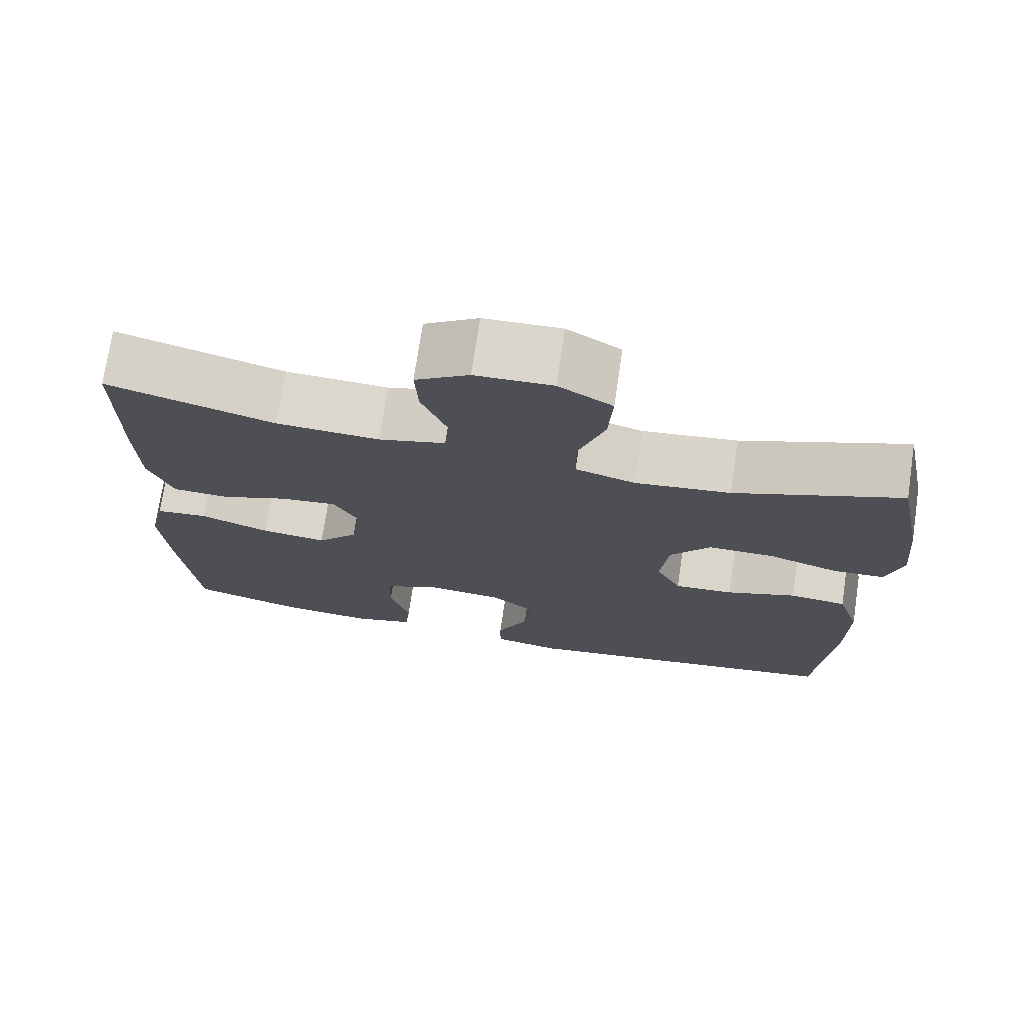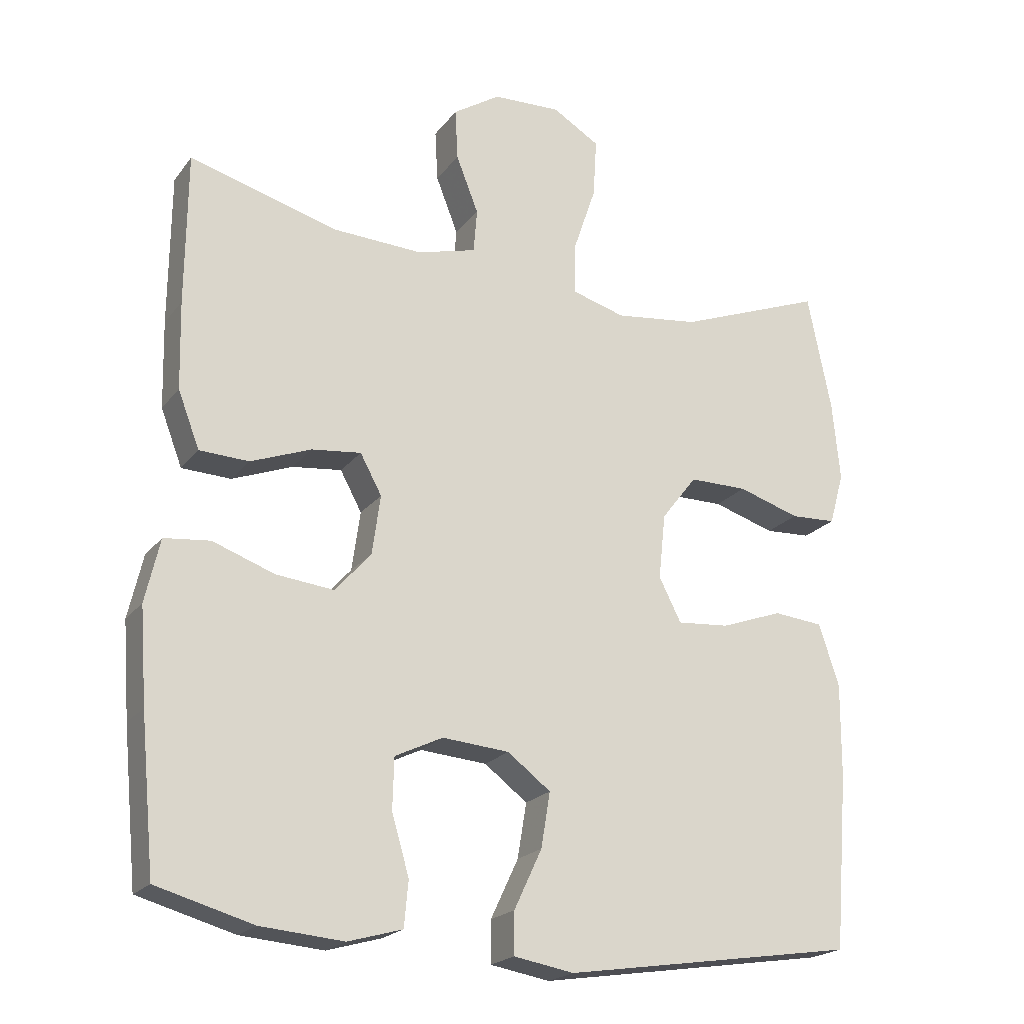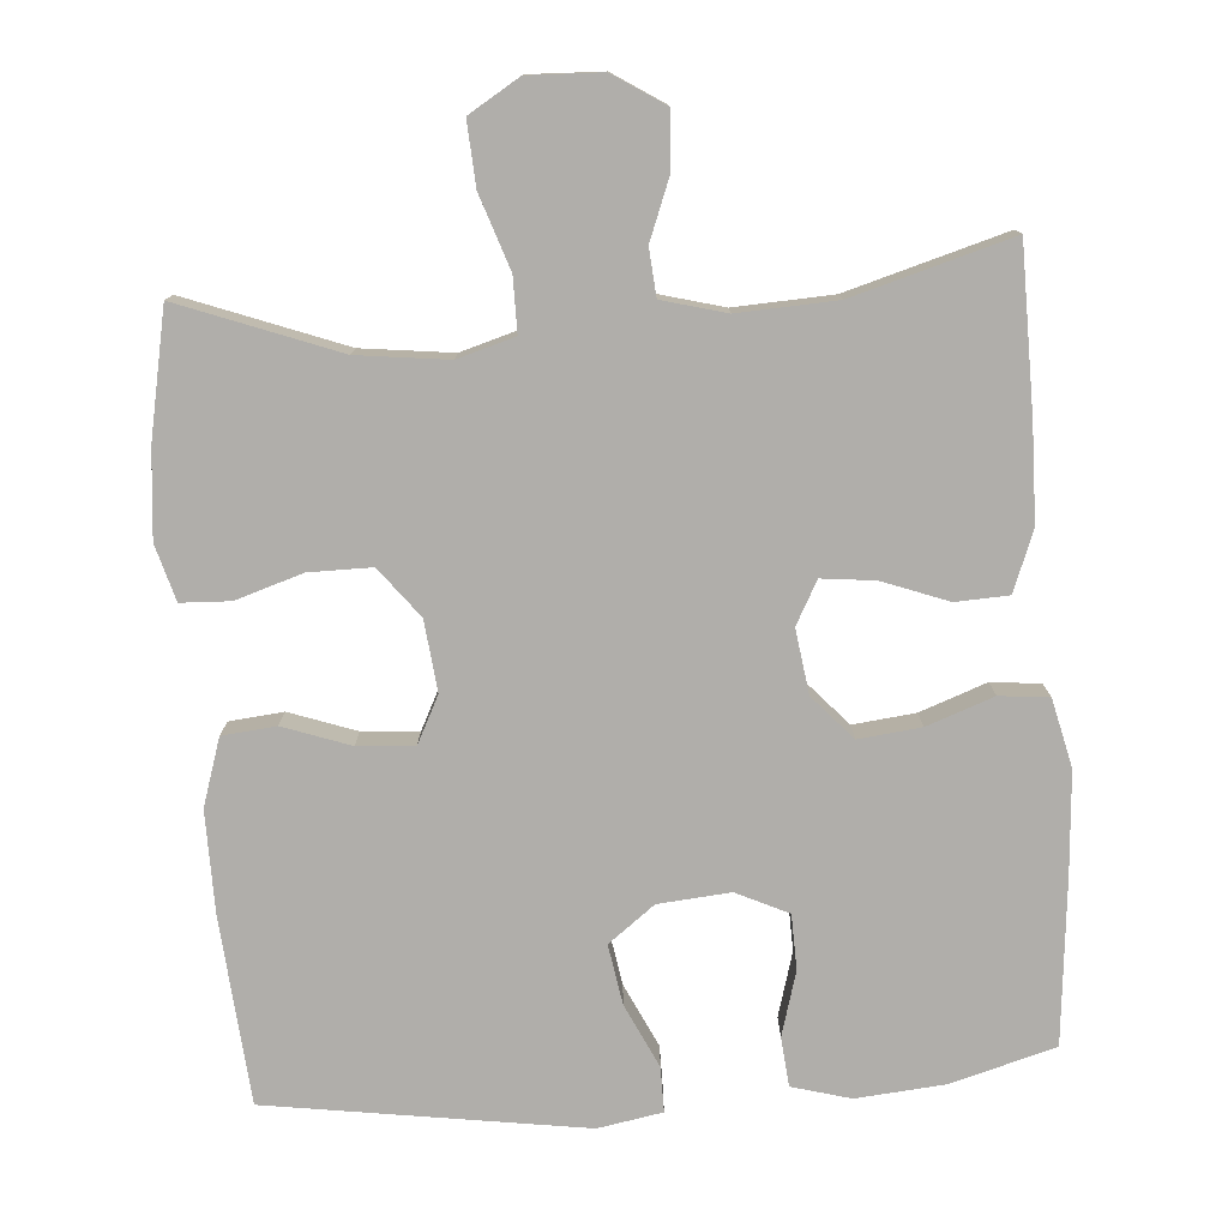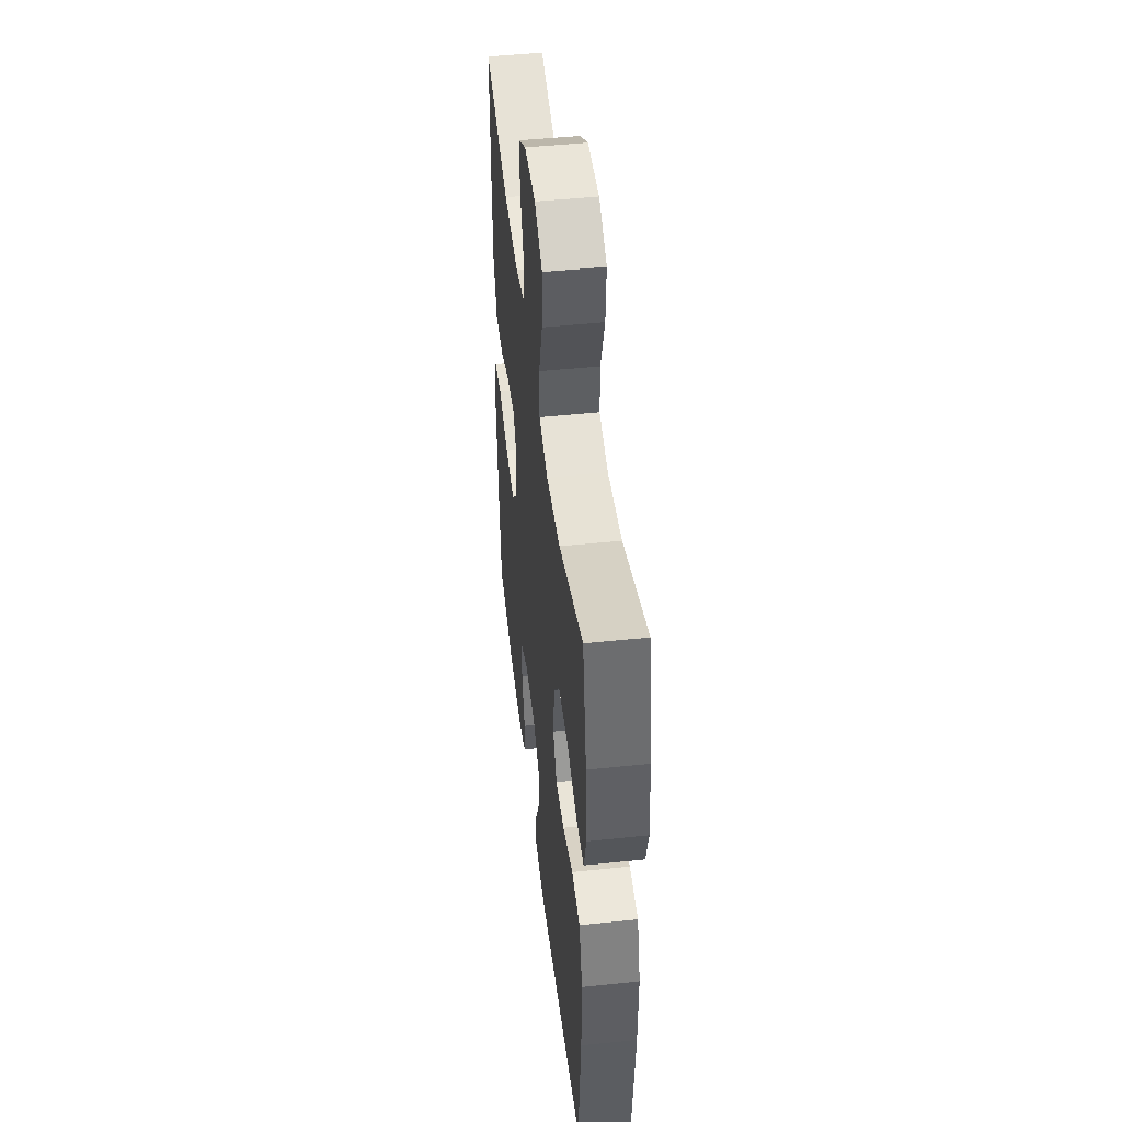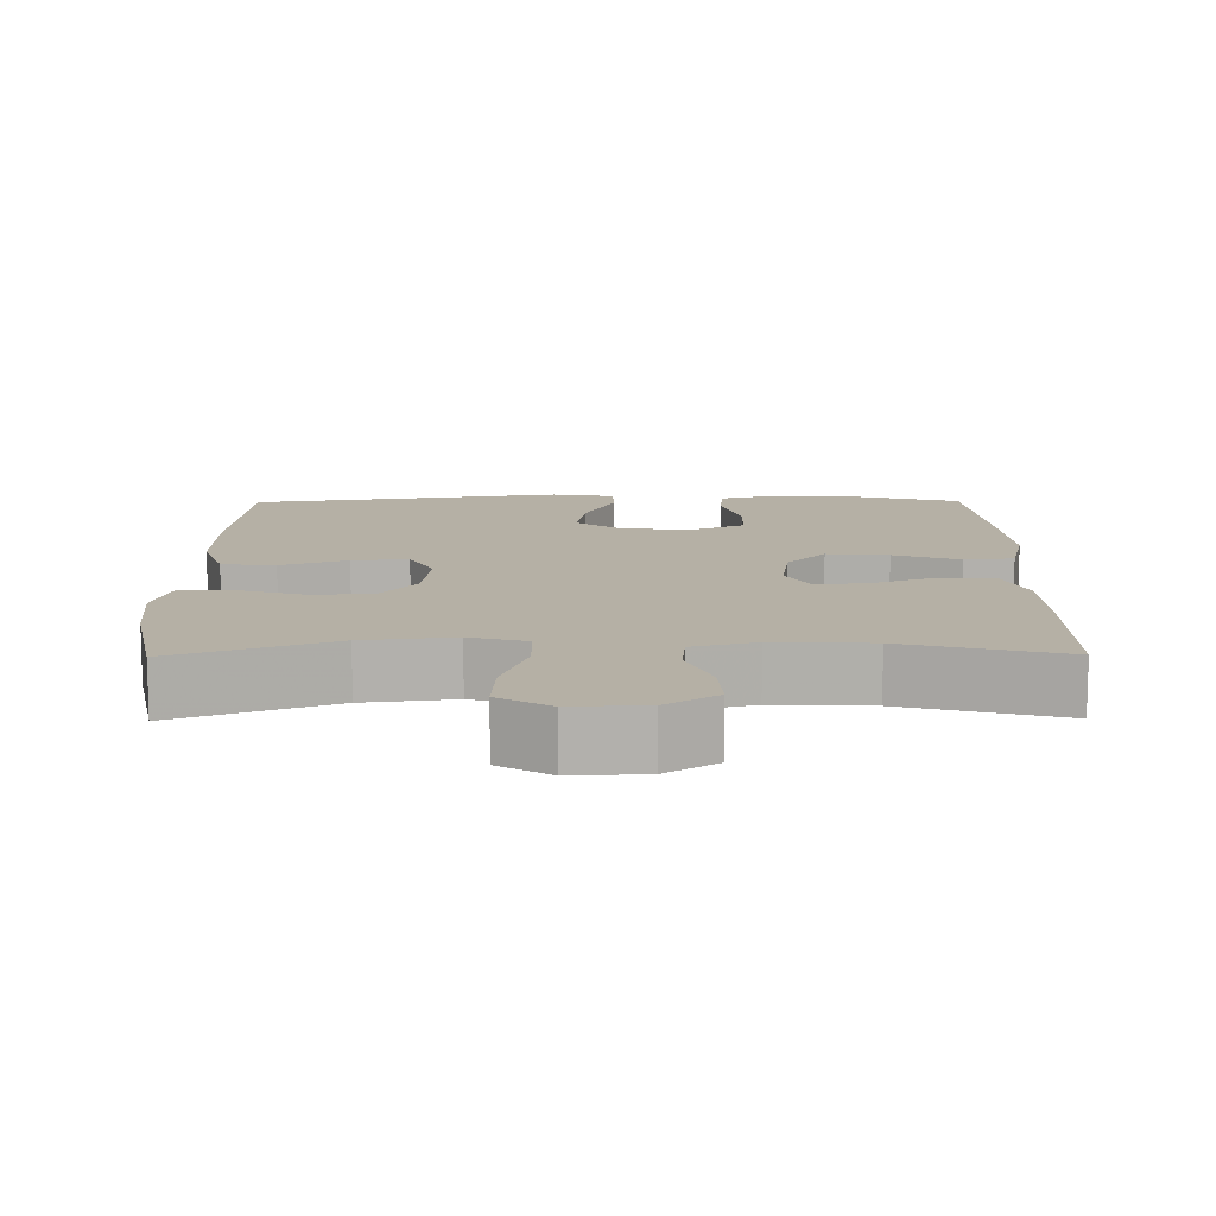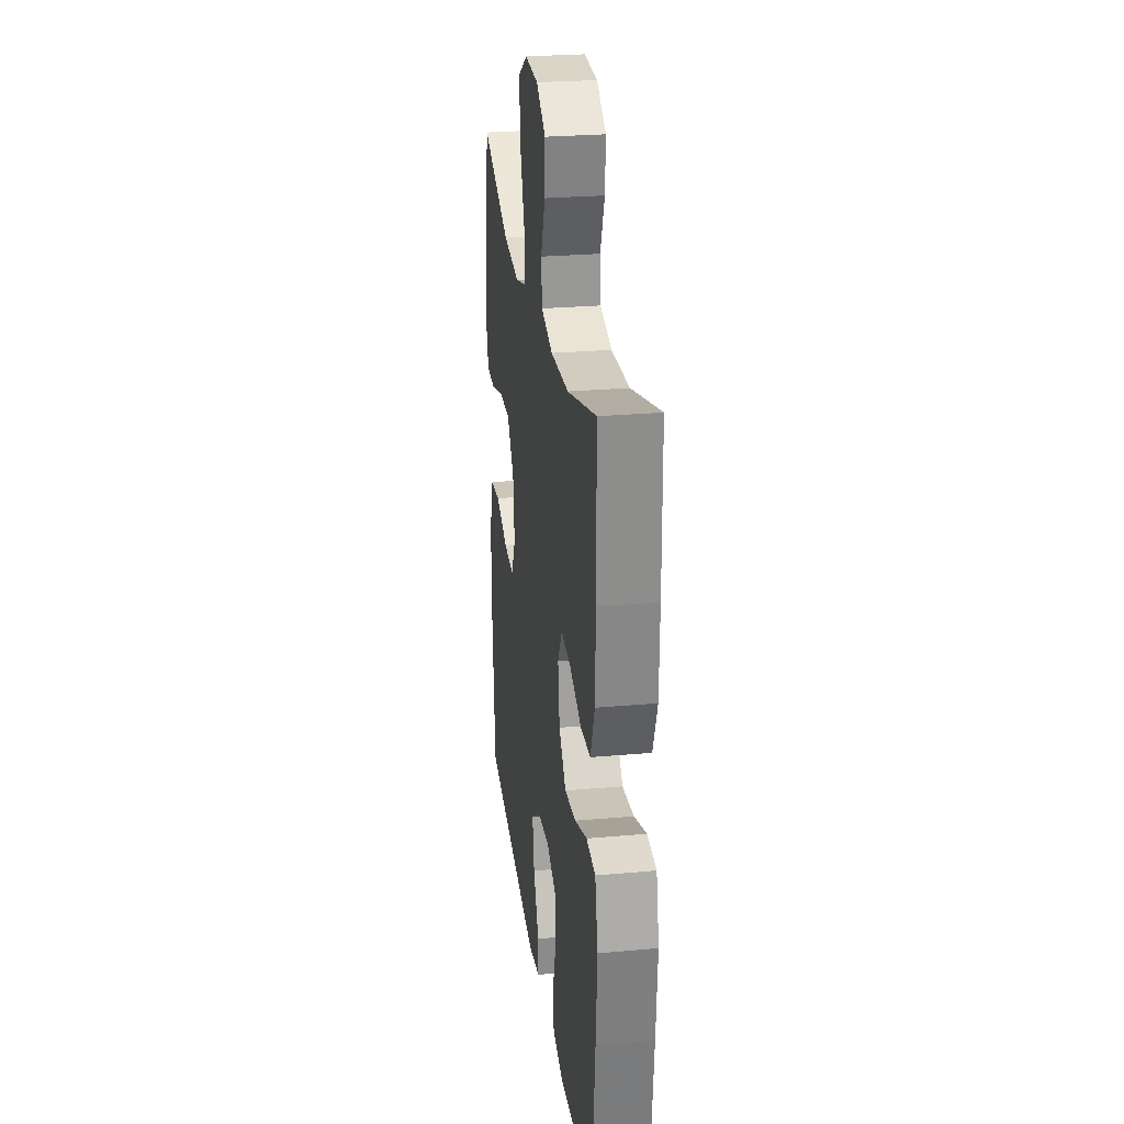
<metadata>
{"format":"obj","ext":"obj","renderer":"f3d","projection":"perspective","resolution":1024,"background":"white","views":[{"elev":73.4,"azim":-171.5,"up":"+Z"},{"elev":-20.8,"azim":153.5,"up":"+Z"},{"elev":-77.8,"azim":4.4,"up":"+Y"},{"elev":47.9,"azim":-96.7,"up":"+Z"},{"elev":11.7,"azim":-0.6,"up":"+Y"},{"elev":26.5,"azim":82.0,"up":"+Z"}]}
</metadata>
<code>
v 0.5 0.07 -0.5
v 0.361 0.07 -0.539
v 0.242 0.07 -0.549
v 0.164 0.07 -0.527
v 0.158 0.07 -0.462
v 0.183 0.07 -0.376
v 0.181 0.07 -0.303
v 0.112 0.07 -0.27
v 0.016 0.07 -0.278
v -0.046 0.07 -0.325
v -0.033 0.07 -0.404
v 0.007 0.07 -0.489
v 0.007 0.07 -0.549
v -0.079 0.07 -0.564
v -0.5 0.07 -0.5
v -0.52 0.07 -0.25
v -0.521 0.07 -0.115
v -0.492 0.07 -0.026
v -0.42 0.07 -0.019
v -0.331 0.07 -0.051
v -0.256 0.07 -0.057
v -0.224 0.07 0.006
v -0.234 0.07 0.1
v -0.285 0.07 0.166
v -0.369 0.07 0.166
v -0.458 0.07 0.138
v -0.524 0.07 0.141
v -0.545 0.07 0.216
v -0.534 0.07 0.331
v -0.5 0.07 0.5
v -0.29 0.07 0.42
v -0.169 0.07 0.405
v -0.093 0.07 0.427
v -0.093 0.07 0.5
v -0.126 0.07 0.598
v -0.131 0.07 0.683
v -0.063 0.07 0.724
v 0.035 0.07 0.72
v 0.103 0.07 0.676
v 0.099 0.07 0.602
v 0.067 0.07 0.52
v 0.072 0.07 0.457
v 0.157 0.07 0.434
v 0.288 0.07 0.44
v 0.5 0.07 0.5
v 0.502 0.07 0.281
v 0.499 0.07 0.155
v 0.468 0.07 0.074
v 0.397 0.07 0.071
v 0.31 0.07 0.104
v 0.239 0.07 0.112
v 0.208 0.07 0.055
v 0.22 0.07 -0.031
v 0.272 0.07 -0.089
v 0.355 0.07 -0.08
v 0.444 0.07 -0.048
v 0.51 0.07 -0.055
v 0.531 0.07 -0.146
v 0.521 0.07 -0.282
v 0.5 0 -0.5
v 0.361 0 -0.539
v 0.242 0 -0.549
v 0.164 0 -0.527
v 0.158 0 -0.462
v 0.183 0 -0.376
v 0.181 0 -0.303
v 0.112 0 -0.27
v 0.016 0 -0.278
v -0.046 0 -0.325
v -0.033 0 -0.404
v 0.007 0 -0.489
v 0.007 0 -0.549
v -0.079 0 -0.564
v -0.5 0 -0.5
v -0.52 0 -0.25
v -0.521 0 -0.115
v -0.492 0 -0.026
v -0.42 0 -0.019
v -0.331 0 -0.051
v -0.256 0 -0.057
v -0.224 0 0.006
v -0.234 0 0.1
v -0.285 0 0.166
v -0.369 0 0.166
v -0.458 0 0.138
v -0.524 0 0.141
v -0.545 0 0.216
v -0.534 0 0.331
v -0.5 0 0.5
v -0.29 0 0.42
v -0.169 0 0.405
v -0.093 0 0.427
v -0.093 0 0.5
v -0.126 0 0.598
v -0.131 0 0.683
v -0.063 0 0.724
v 0.035 0 0.72
v 0.103 0 0.676
v 0.099 0 0.602
v 0.067 0 0.52
v 0.072 0 0.457
v 0.157 0 0.434
v 0.288 0 0.44
v 0.5 0 0.5
v 0.502 0 0.281
v 0.499 0 0.155
v 0.468 0 0.074
v 0.397 0 0.071
v 0.31 0 0.104
v 0.239 0 0.112
v 0.208 0 0.055
v 0.22 0 -0.031
v 0.272 0 -0.089
v 0.355 0 -0.08
v 0.444 0 -0.048
v 0.51 0 -0.055
v 0.531 0 -0.146
v 0.521 0 -0.282
f 55 56 57 58
f 54 55 58 59
f 47 48 49 50
f 47 50 51
f 44 45 46 47
f 43 44 47 51
f 42 43 51 52
f 38 39 40 41
f 38 41 42
f 37 38 42
f 34 35 36 37
f 33 34 37 42
f 32 33 42 52
f 28 29 30 31
f 25 26 27 28
f 24 25 28 31
f 23 24 31 32
f 17 18 19 20
f 17 20 21
f 16 17 21
f 15 16 21
f 14 15 21
f 11 12 13 14
f 10 11 14 21
f 9 10 21 22
f 3 4 5 6
f 3 6 7
f 2 3 7
f 54 59 1 2
f 53 54 2 7
f 52 53 7 8
f 22 23 32 52
f 8 9 22 52
f 117 116 115 114
f 118 117 114 113
f 109 108 107 106
f 110 109 106
f 106 105 104 103
f 110 106 103 102
f 111 110 102 101
f 100 99 98 97
f 101 100 97
f 101 97 96
f 96 95 94 93
f 101 96 93 92
f 111 101 92 91
f 90 89 88 87
f 87 86 85 84
f 90 87 84 83
f 91 90 83 82
f 79 78 77 76
f 80 79 76
f 80 76 75
f 80 75 74
f 80 74 73
f 73 72 71 70
f 80 73 70 69
f 81 80 69 68
f 65 64 63 62
f 66 65 62
f 66 62 61
f 61 60 118 113
f 66 61 113 112
f 67 66 112 111
f 111 91 82 81
f 111 81 68 67
f 1 60 61 2
f 2 61 62 3
f 3 62 63 4
f 4 63 64 5
f 5 64 65 6
f 6 65 66 7
f 7 66 67 8
f 8 67 68 9
f 9 68 69 10
f 10 69 70 11
f 11 70 71 12
f 12 71 72 13
f 13 72 73 14
f 14 73 74 15
f 15 74 75 16
f 16 75 76 17
f 17 76 77 18
f 18 77 78 19
f 19 78 79 20
f 20 79 80 21
f 21 80 81 22
f 22 81 82 23
f 23 82 83 24
f 24 83 84 25
f 25 84 85 26
f 26 85 86 27
f 27 86 87 28
f 28 87 88 29
f 29 88 89 30
f 30 89 90 31
f 31 90 91 32
f 32 91 92 33
f 33 92 93 34
f 34 93 94 35
f 35 94 95 36
f 36 95 96 37
f 37 96 97 38
f 38 97 98 39
f 39 98 99 40
f 40 99 100 41
f 41 100 101 42
f 42 101 102 43
f 43 102 103 44
f 44 103 104 45
f 45 104 105 46
f 46 105 106 47
f 47 106 107 48
f 48 107 108 49
f 49 108 109 50
f 50 109 110 51
f 51 110 111 52
f 52 111 112 53
f 53 112 113 54
f 54 113 114 55
f 55 114 115 56
f 56 115 116 57
f 57 116 117 58
f 58 117 118 59
f 59 118 60 1

</code>
